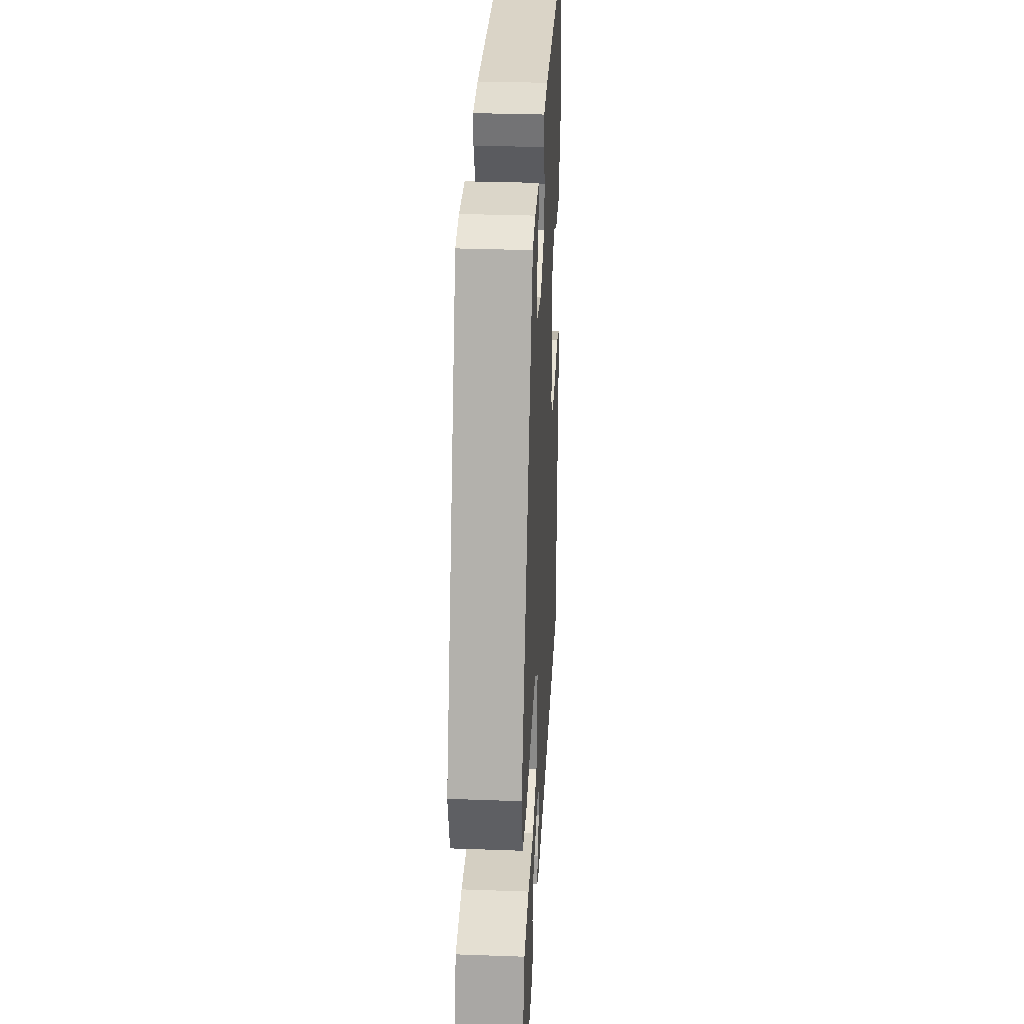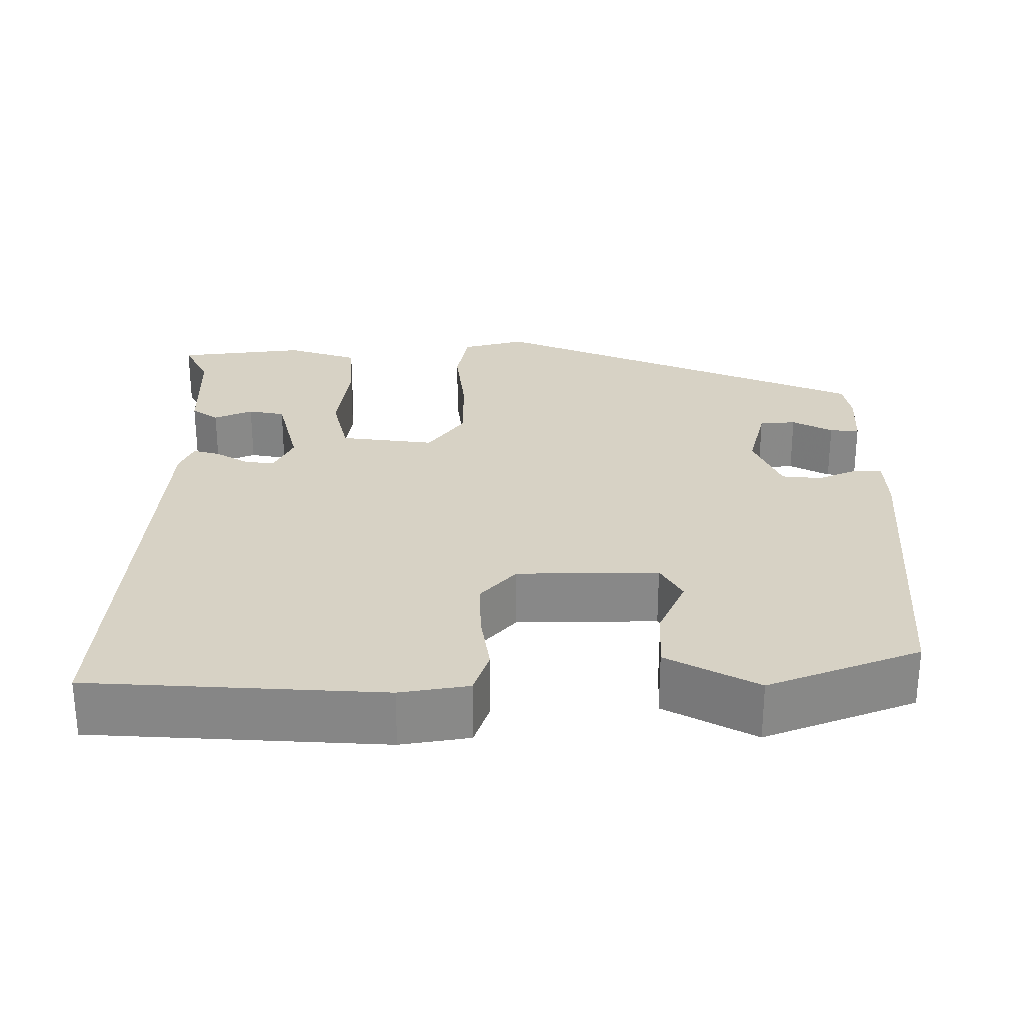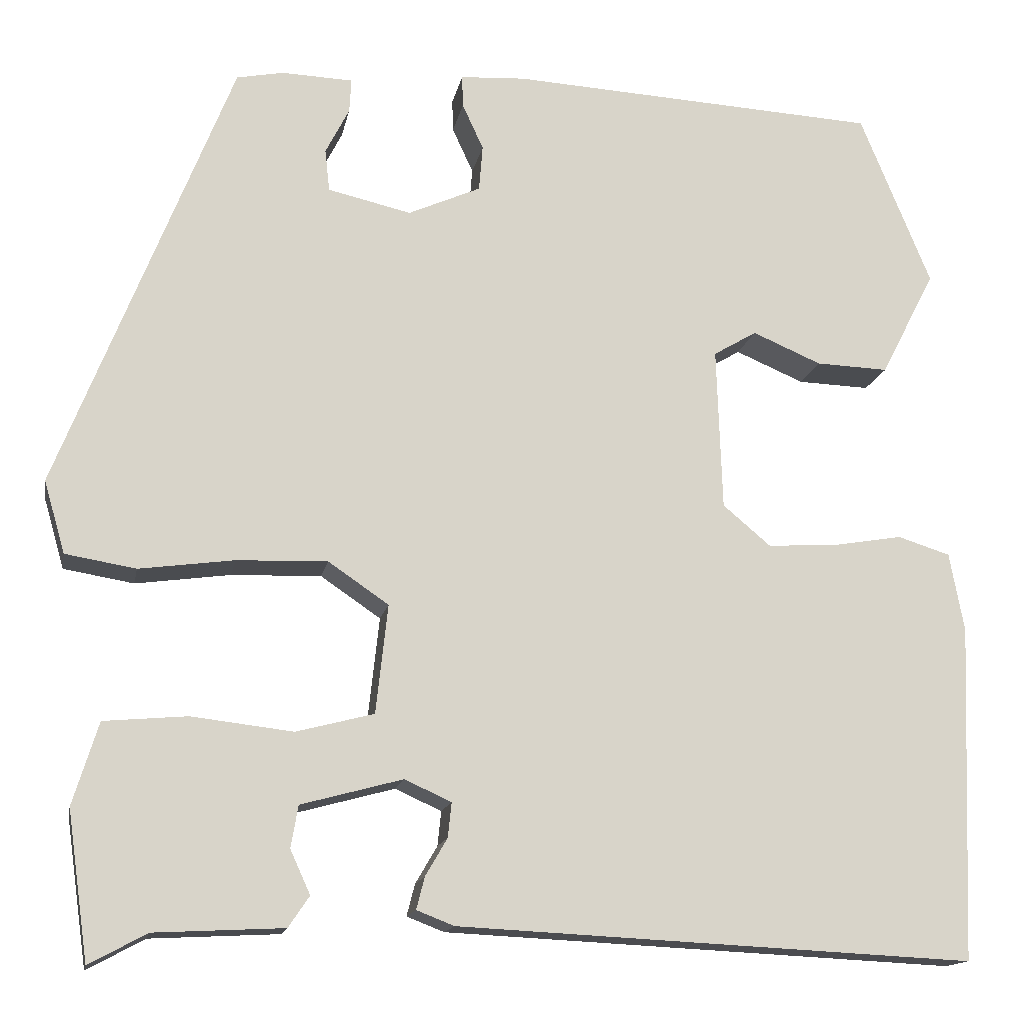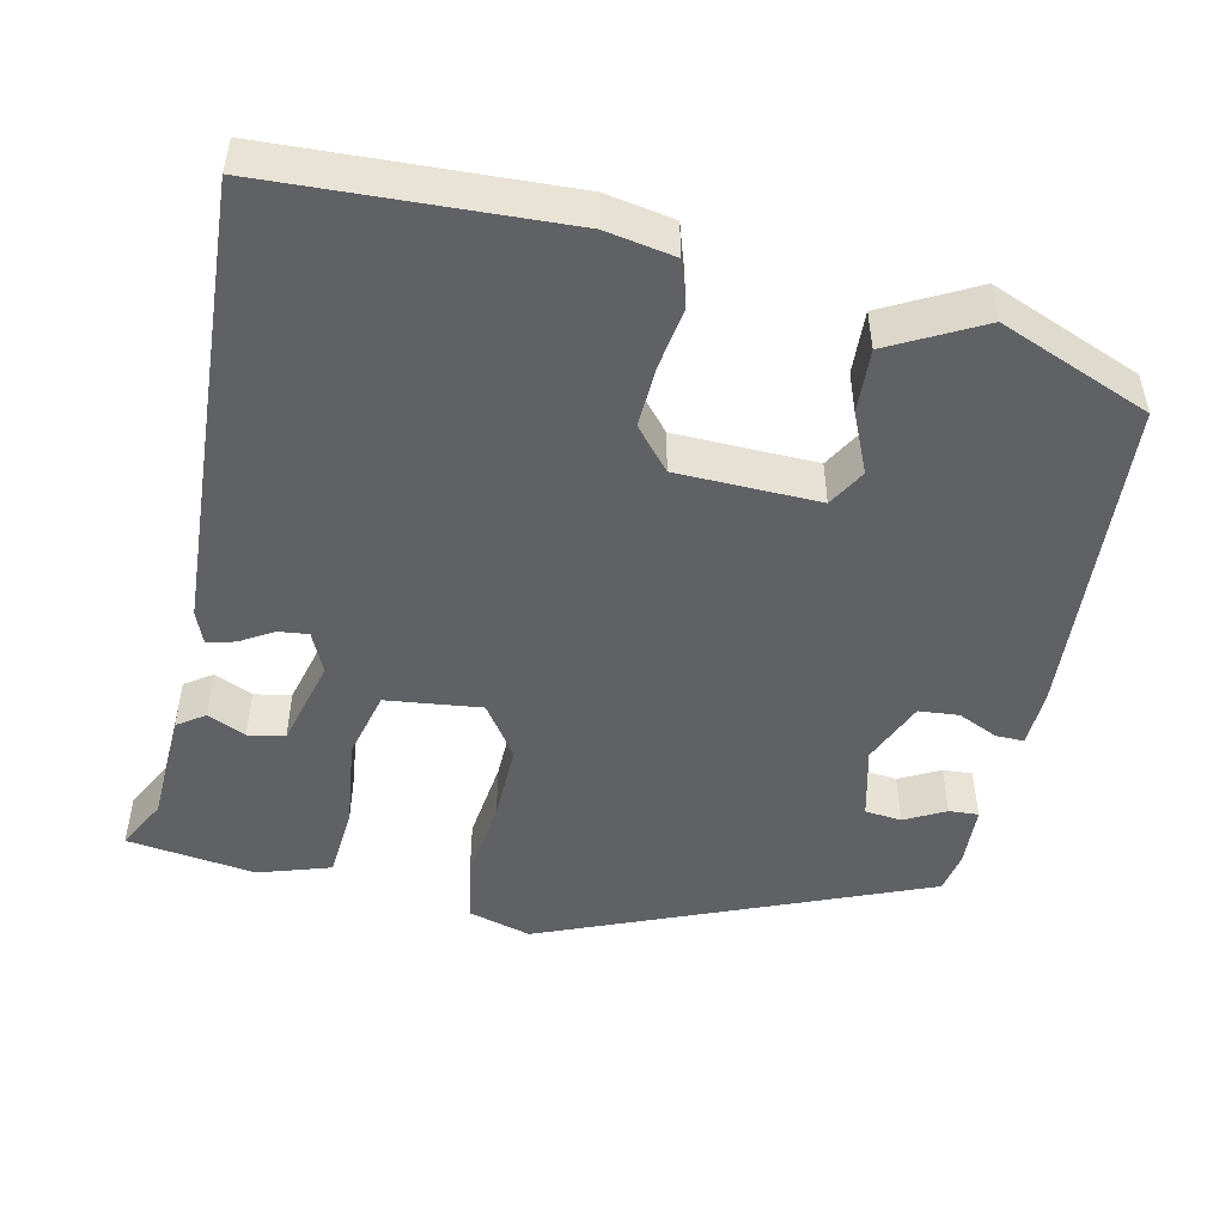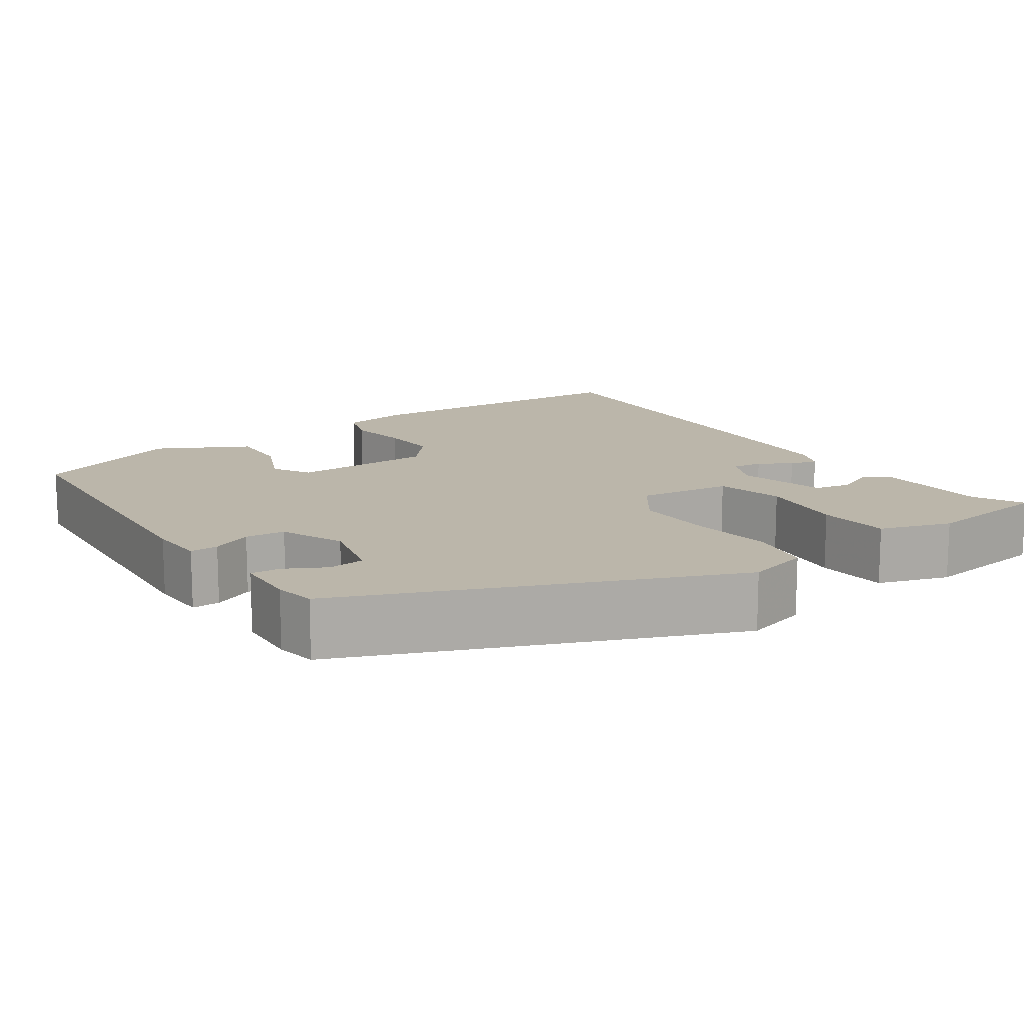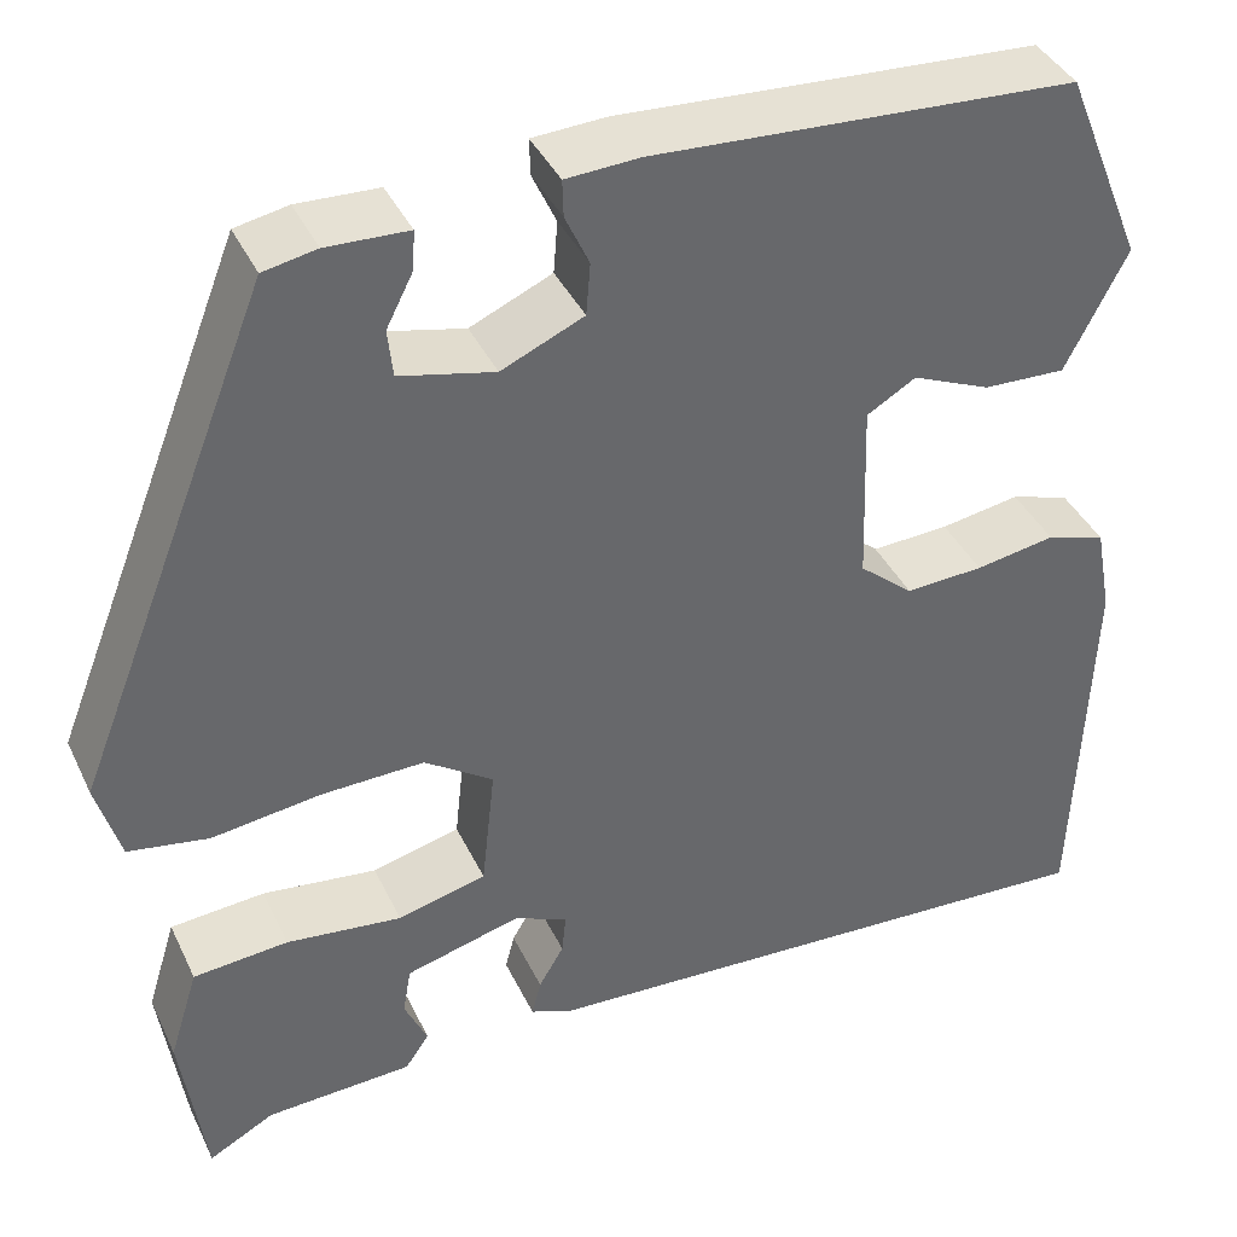
<metadata>
{"format":"obj","ext":"obj","renderer":"f3d","projection":"perspective","resolution":1024,"background":"white","views":[{"elev":32.1,"azim":92.9,"up":"+Z"},{"elev":27.4,"azim":-88.9,"up":"+Y"},{"elev":-14.7,"azim":169.4,"up":"+Z"},{"elev":-49.3,"azim":-101.9,"up":"+Y"},{"elev":14.0,"azim":56.3,"up":"+Y"},{"elev":39.5,"azim":156.4,"up":"+Z"}]}
</metadata>
<code>
v -0.374 0.07 0.487
v 0.03 0.07 0.51
v 0.101 0.07 0.506
v 0.1 0.07 0.471
v 0.077 0.07 0.421
v 0.081 0.07 0.371
v 0.16 0.07 0.336
v 0.251 0.07 0.357
v 0.256 0.07 0.403
v 0.23 0.07 0.454
v 0.228 0.07 0.491
v 0.306 0.07 0.494
v 0.357 0.07 0.484
v 0.547 0.07 0.005
v 0.524 0.07 -0.074
v 0.447 0.07 -0.087
v 0.343 0.07 -0.073
v 0.244 0.07 -0.07
v 0.178 0.07 -0.115
v 0.191 0.07 -0.234
v 0.276 0.07 -0.256
v 0.387 0.07 -0.243
v 0.478 0.07 -0.251
v 0.506 0.07 -0.341
v 0.483 0.07 -0.502
v 0.42 0.07 -0.468
v 0.279 0.07 -0.461
v 0.256 0.07 -0.427
v 0.278 0.07 -0.379
v 0.27 0.07 -0.333
v 0.159 0.07 -0.303
v 0.108 0.07 -0.326
v 0.112 0.07 -0.364
v 0.136 0.07 -0.405
v 0.145 0.07 -0.44
v 0.104 0.07 -0.456
v -0.46 0.07 -0.484
v -0.474 0.07 -0.117
v -0.458 0.07 -0.031
v -0.401 0.07 -0.013
v -0.324 0.07 -0.026
v -0.249 0.07 -0.03
v -0.197 0.07 0.014
v -0.191 0.07 0.191
v -0.238 0.07 0.219
v -0.313 0.07 0.187
v -0.392 0.07 0.184
v -0.451 0.07 0.299
v -0.374 0 0.487
v 0.03 0 0.51
v 0.101 0 0.506
v 0.1 0 0.471
v 0.077 0 0.421
v 0.081 0 0.371
v 0.16 0 0.336
v 0.251 0 0.357
v 0.256 0 0.403
v 0.23 0 0.454
v 0.228 0 0.491
v 0.306 0 0.494
v 0.357 0 0.484
v 0.547 0 0.005
v 0.524 0 -0.074
v 0.447 0 -0.087
v 0.343 0 -0.073
v 0.244 0 -0.07
v 0.178 0 -0.115
v 0.191 0 -0.234
v 0.276 0 -0.256
v 0.387 0 -0.243
v 0.478 0 -0.251
v 0.506 0 -0.341
v 0.483 0 -0.502
v 0.42 0 -0.468
v 0.279 0 -0.461
v 0.256 0 -0.427
v 0.278 0 -0.379
v 0.27 0 -0.333
v 0.159 0 -0.303
v 0.108 0 -0.326
v 0.112 0 -0.364
v 0.136 0 -0.405
v 0.145 0 -0.44
v 0.104 0 -0.456
v -0.46 0 -0.484
v -0.474 0 -0.117
v -0.458 0 -0.031
v -0.401 0 -0.013
v -0.324 0 -0.026
v -0.249 0 -0.03
v -0.197 0 0.014
v -0.191 0 0.191
v -0.238 0 0.219
v -0.313 0 0.187
v -0.392 0 0.184
v -0.451 0 0.299
f 3 4 5
f 2 3 5
f 1 2 5
f 48 1 5
f 47 48 5
f 46 47 5
f 45 46 5
f 44 45 5 6
f 43 44 6 7
f 39 40 41
f 38 39 41
f 37 38 41
f 36 37 41
f 35 36 41
f 34 35 41
f 33 34 41
f 32 33 41 42
f 31 32 42 43
f 26 27 28 29
f 26 29 30
f 25 26 30
f 24 25 30
f 23 24 30
f 22 23 30
f 21 22 30
f 20 21 30 31
f 15 16 17
f 14 15 17
f 13 14 17
f 12 13 17
f 12 17 18
f 9 10 11 12
f 8 9 12 18
f 7 8 18 19
f 19 20 31 43
f 7 19 43
f 53 52 51
f 53 51 50
f 53 50 49
f 53 49 96
f 53 96 95
f 53 95 94
f 53 94 93
f 54 53 93 92
f 55 54 92 91
f 89 88 87
f 89 87 86
f 89 86 85
f 89 85 84
f 89 84 83
f 89 83 82
f 89 82 81
f 90 89 81 80
f 91 90 80 79
f 77 76 75 74
f 78 77 74
f 78 74 73
f 78 73 72
f 78 72 71
f 78 71 70
f 78 70 69
f 79 78 69 68
f 65 64 63
f 65 63 62
f 65 62 61
f 65 61 60
f 66 65 60
f 60 59 58 57
f 66 60 57 56
f 67 66 56 55
f 91 79 68 67
f 91 67 55
f 1 49 50 2
f 2 50 51 3
f 3 51 52 4
f 4 52 53 5
f 5 53 54 6
f 6 54 55 7
f 7 55 56 8
f 8 56 57 9
f 9 57 58 10
f 10 58 59 11
f 11 59 60 12
f 12 60 61 13
f 13 61 62 14
f 14 62 63 15
f 15 63 64 16
f 16 64 65 17
f 17 65 66 18
f 18 66 67 19
f 19 67 68 20
f 20 68 69 21
f 21 69 70 22
f 22 70 71 23
f 23 71 72 24
f 24 72 73 25
f 25 73 74 26
f 26 74 75 27
f 27 75 76 28
f 28 76 77 29
f 29 77 78 30
f 30 78 79 31
f 31 79 80 32
f 32 80 81 33
f 33 81 82 34
f 34 82 83 35
f 35 83 84 36
f 36 84 85 37
f 37 85 86 38
f 38 86 87 39
f 39 87 88 40
f 40 88 89 41
f 41 89 90 42
f 42 90 91 43
f 43 91 92 44
f 44 92 93 45
f 45 93 94 46
f 46 94 95 47
f 47 95 96 48
f 48 96 49 1

</code>
